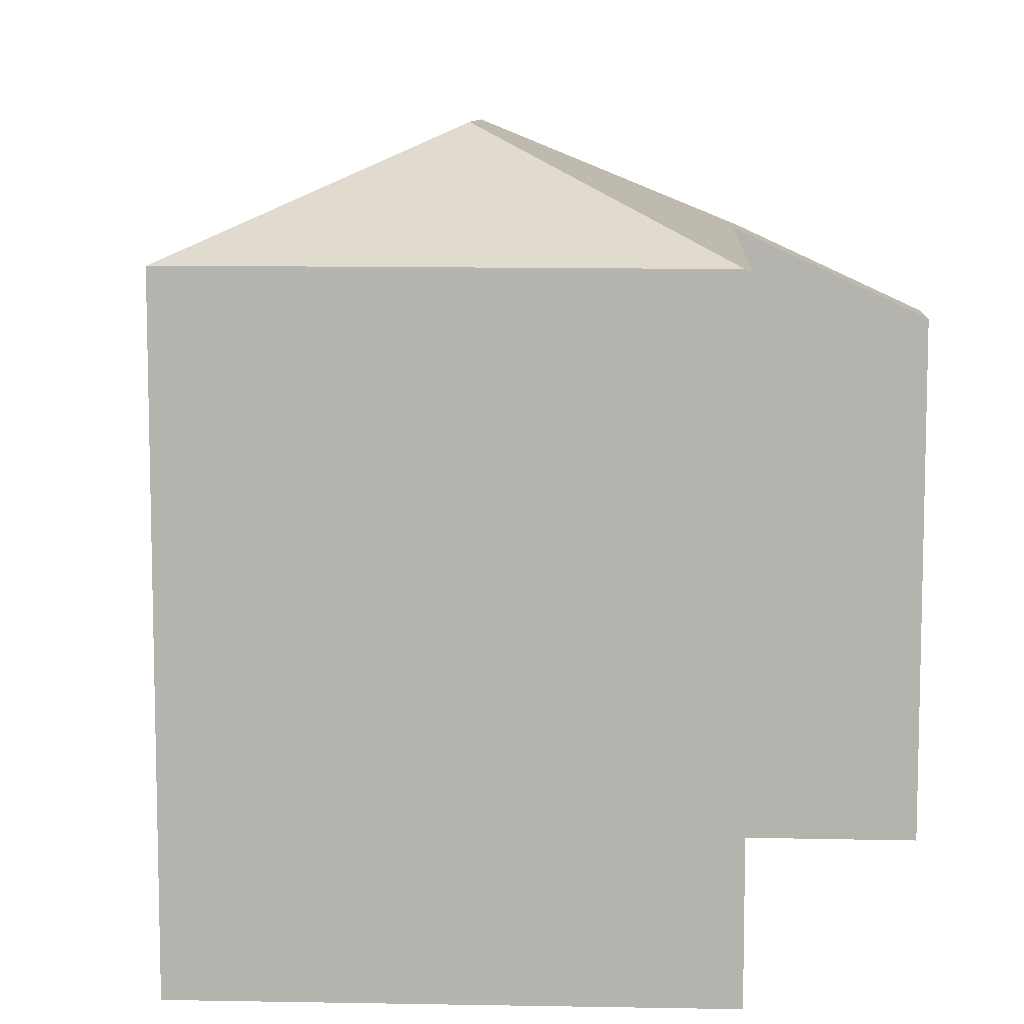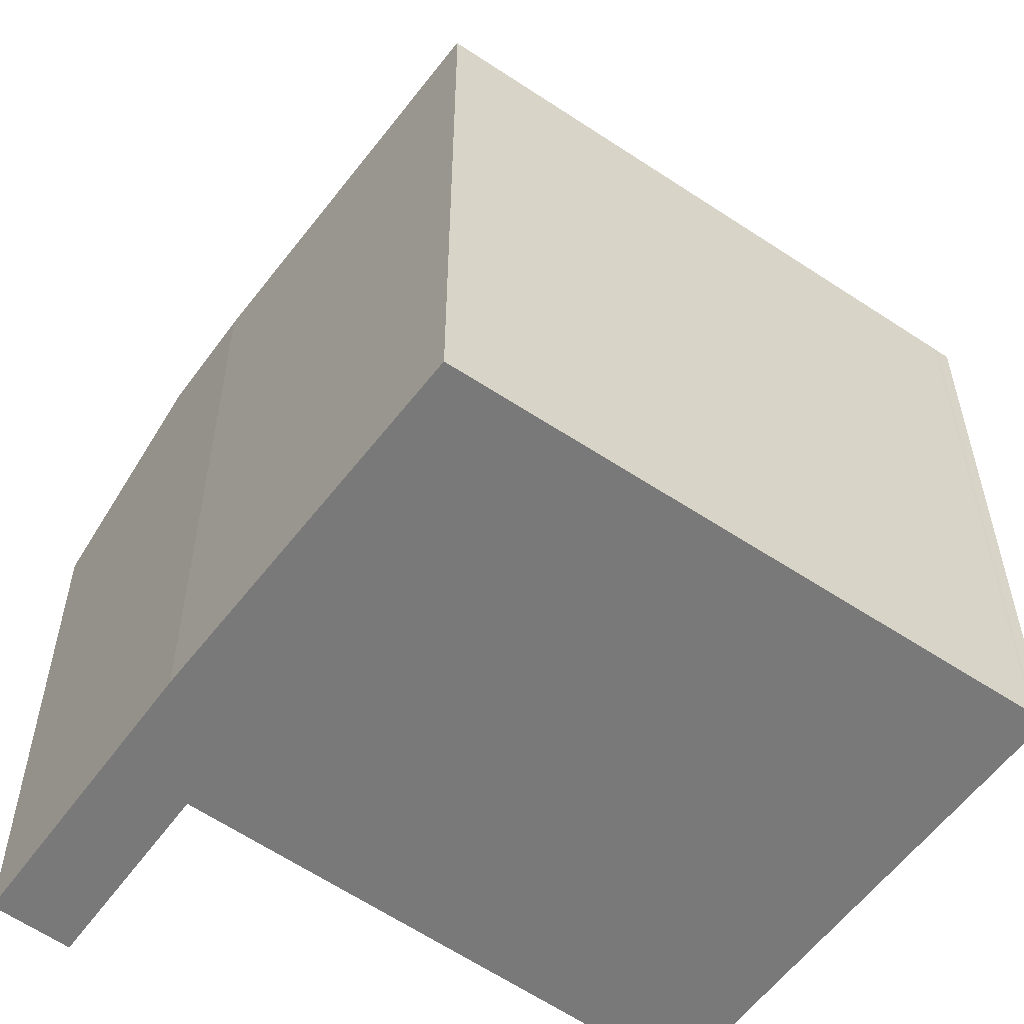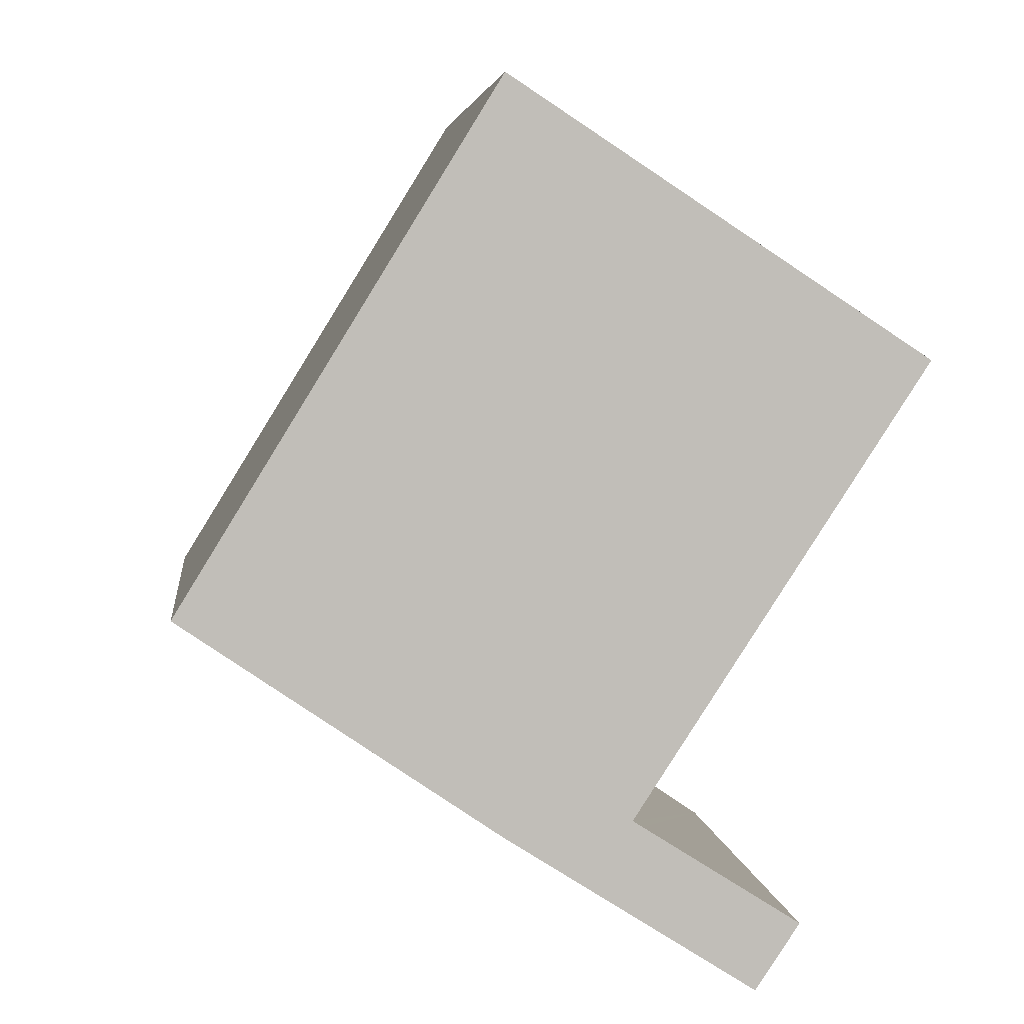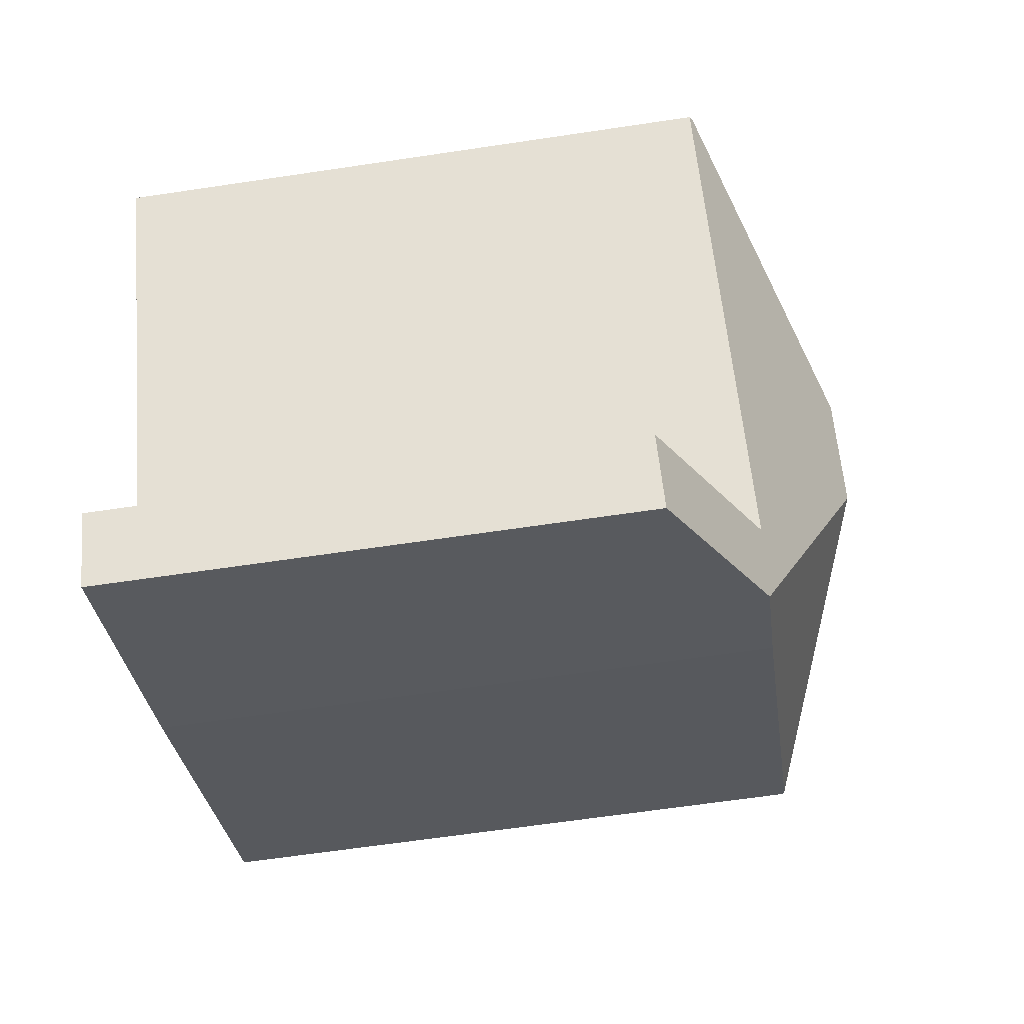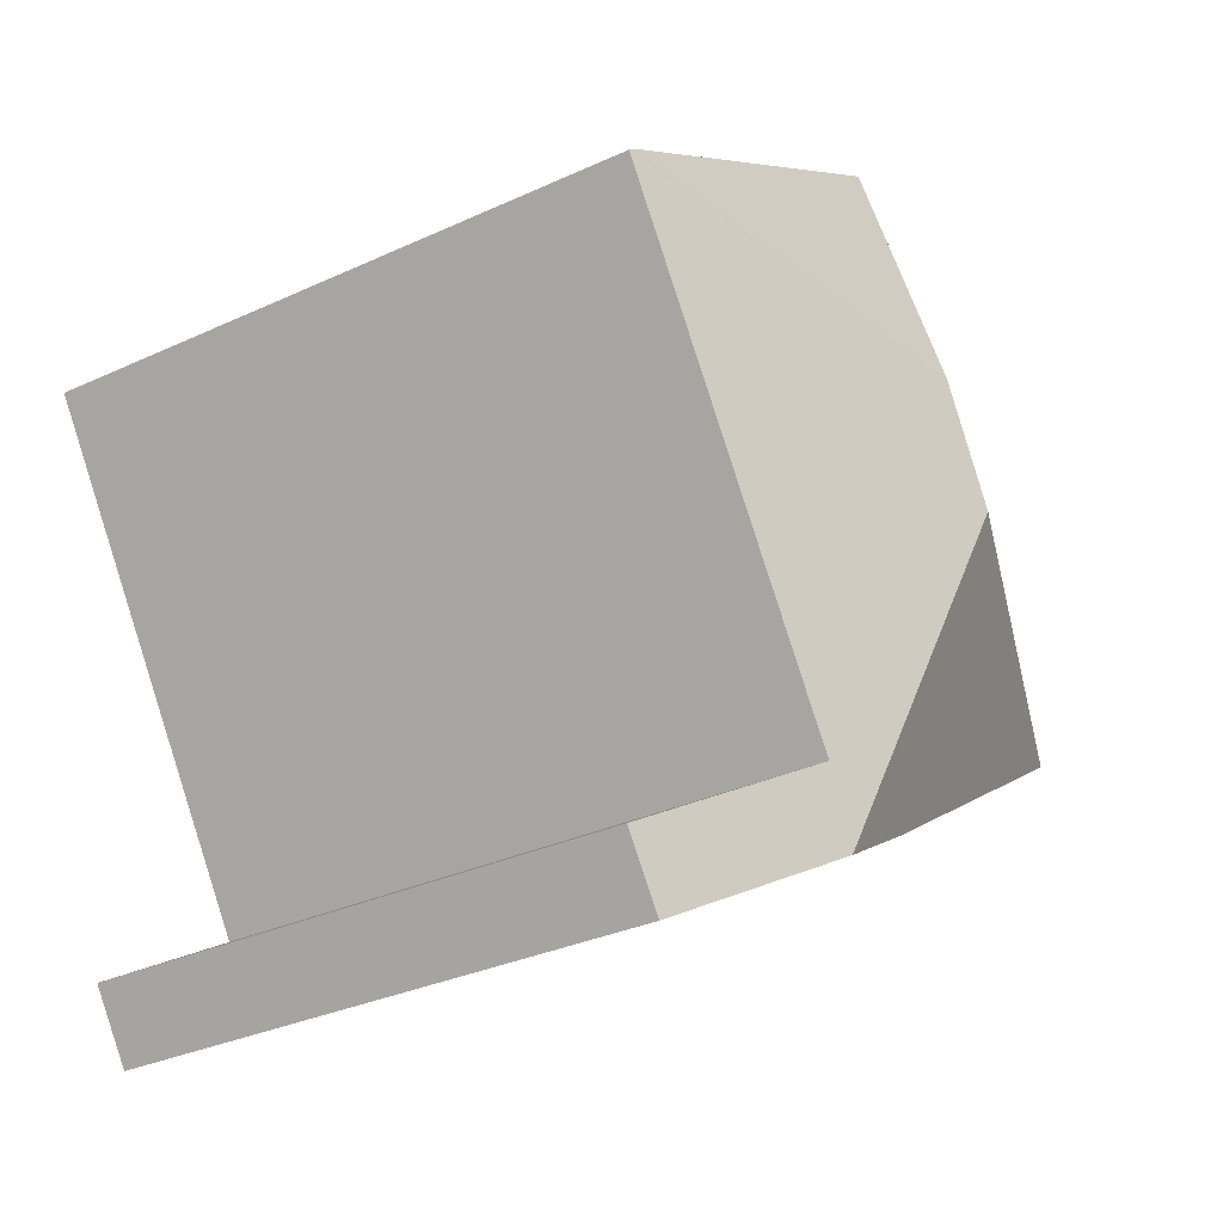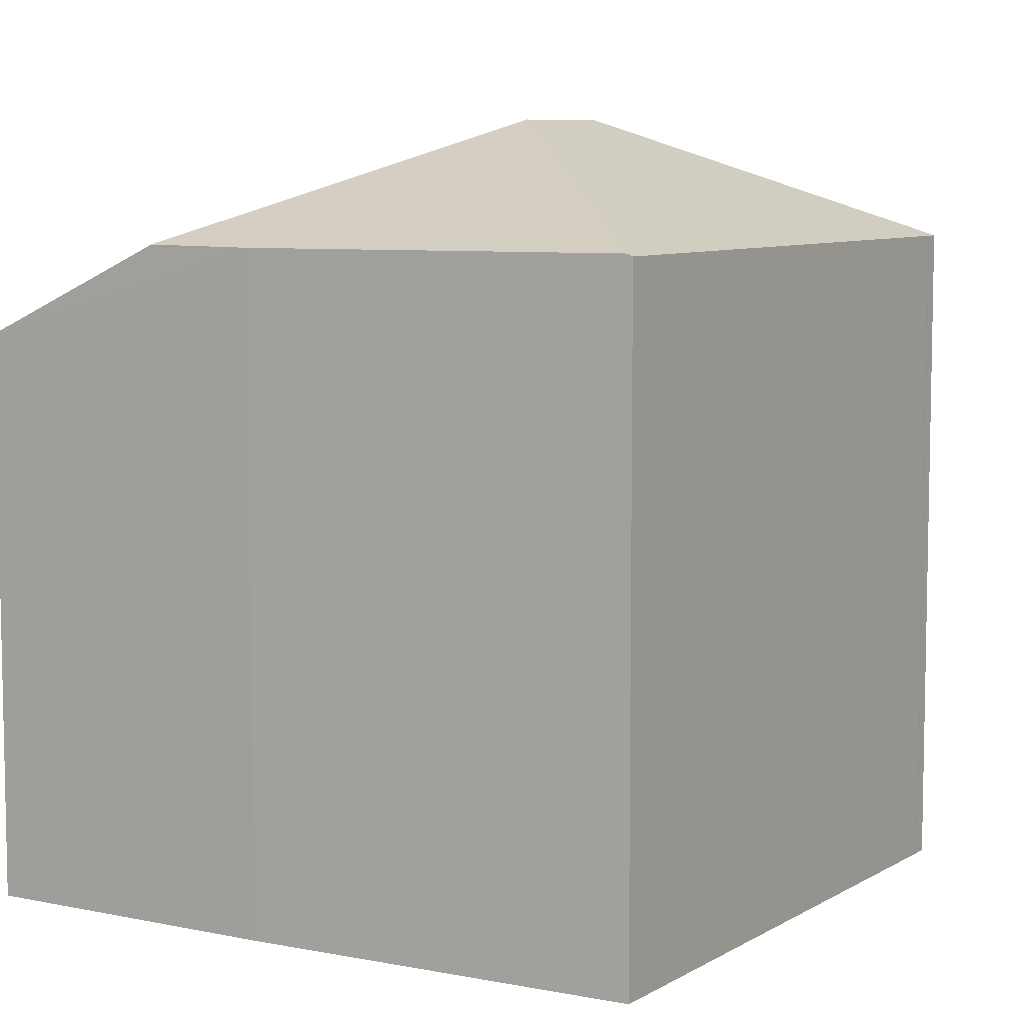
<metadata>
{"format":"obj","ext":"obj","renderer":"f3d","projection":"perspective","resolution":1024,"background":"white","views":[{"elev":9.1,"azim":35.9,"up":"+Y"},{"elev":-57.8,"azim":-93.0,"up":"+Y"},{"elev":4.4,"azim":-6.6,"up":"+Z"},{"elev":-64.0,"azim":98.6,"up":"+Z"},{"elev":-32.2,"azim":122.8,"up":"+Z"},{"elev":7.6,"azim":-116.3,"up":"+Y"}]}
</metadata>
<code>
v  8.292 12.63 -5.555
v  12.29 10.91 -6.206
v  11.4 10.94 -7.532
v  9.127 12.63 -4.197
v  8.176 12.7 -5.482
v  8.928 12.74 -4.07
v  6.654 14.96 1.396
v  13.54 12.63 2.971
v  14.66 12.61 4.685
v  14.82 12.6 4.937
v  7.956 14.96 3.513
v  14.77 12.63 4.973
v  14.71 12.66 5.008
v  6.37 12.68 -4.333
v  0.085 12.73 -0.058
v  6.429 12.69 10.42
v  6.287 12.68 10.22
v  6.413 12.68 10.43
v  6.246 12.68 10.16
v  0 12.68 7.765e-16
v  8.928 2.492e-16 -4.07
v  9.127 2.57e-16 -4.197
v  12.29 3.8e-16 -6.206
v  6.429 -6.379e-16 10.42
v  6.413 -6.385e-16 10.43
v  14.82 -3.023e-16 4.937
v  14.71 -3.067e-16 5.008
v  14.77 -3.045e-16 4.973
v  11.4 4.612e-16 -7.532
v  14.66 -2.869e-16 4.685
v  13.54 -1.819e-16 2.971
v  8.292 3.401e-16 -5.555
v  6.37 2.653e-16 -4.333
v  8.176 3.357e-16 -5.482
v  0 0 0
v  0.085 3.551e-18 -0.058
v  6.246 -6.219e-16 10.16
v  6.287 -6.257e-16 10.22
g defaultobject
f 1 2 3
f 2 1 4
f 4 1 5
f 4 5 6
f 6 5 7
f 6 7 8
f 8 7 9
f 9 7 10
f 10 7 11
f 10 11 12
f 12 11 13
f 14 7 5
f 7 14 15
f 16 17 18
f 17 16 11
f 17 11 19
f 19 11 20
f 20 11 7
f 20 7 15
f 11 16 13
f 21 4 6
f 4 21 2
f 2 21 22
f 2 22 23
f 18 24 16
f 24 18 25
f 24 13 16
f 13 24 12
f 12 24 10
f 10 24 26
f 26 24 27
f 26 27 28
f 2 29 3
f 29 2 23
f 26 9 10
f 9 26 8
f 8 26 6
f 6 26 30
f 6 30 31
f 6 31 21
f 1 14 5
f 14 1 3
f 14 3 29
f 14 29 32
f 14 32 33
f 33 32 34
f 33 15 14
f 15 33 20
f 20 33 35
f 35 33 36
f 35 19 20
f 19 35 37
f 19 38 17
f 38 19 37
f 38 18 17
f 18 38 25
f 28 30 26
f 30 28 27
f 30 27 24
f 30 24 31
f 31 24 21
f 21 24 25
f 21 25 38
f 21 38 37
f 21 37 35
f 21 35 32
f 32 35 34
f 34 35 33
f 33 35 36
f 22 29 23
f 29 22 32
f 32 22 21

</code>
